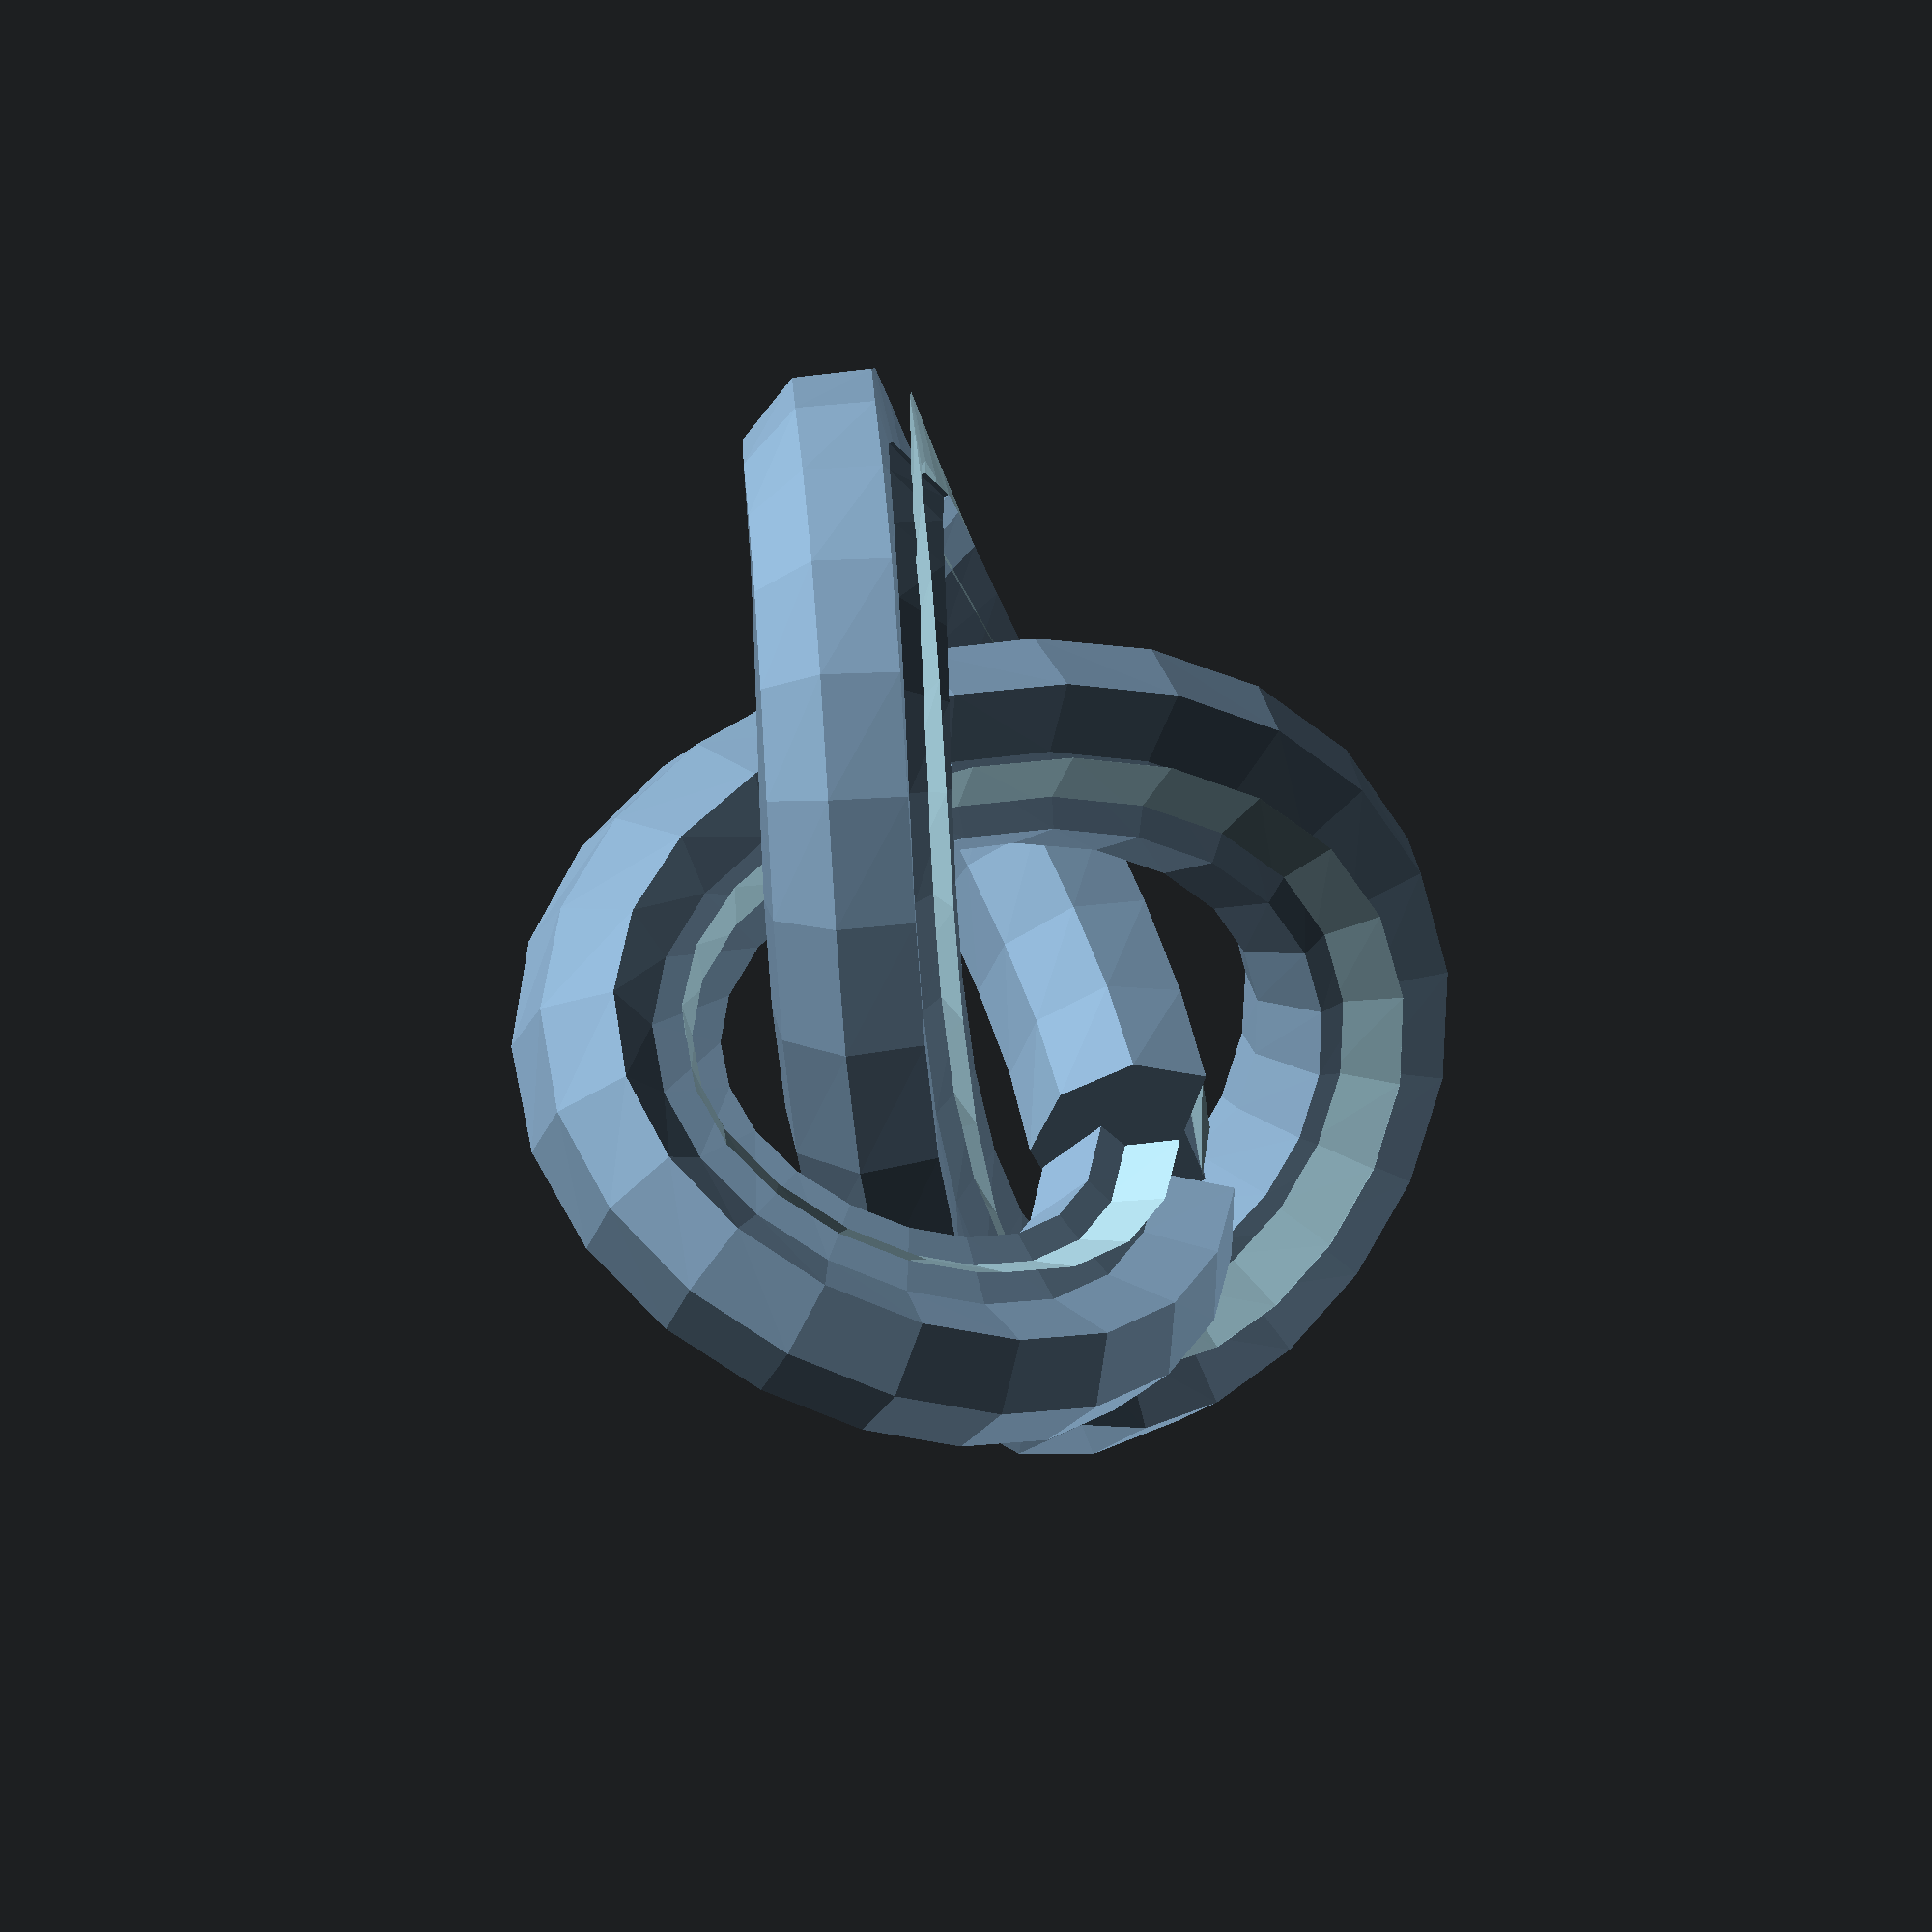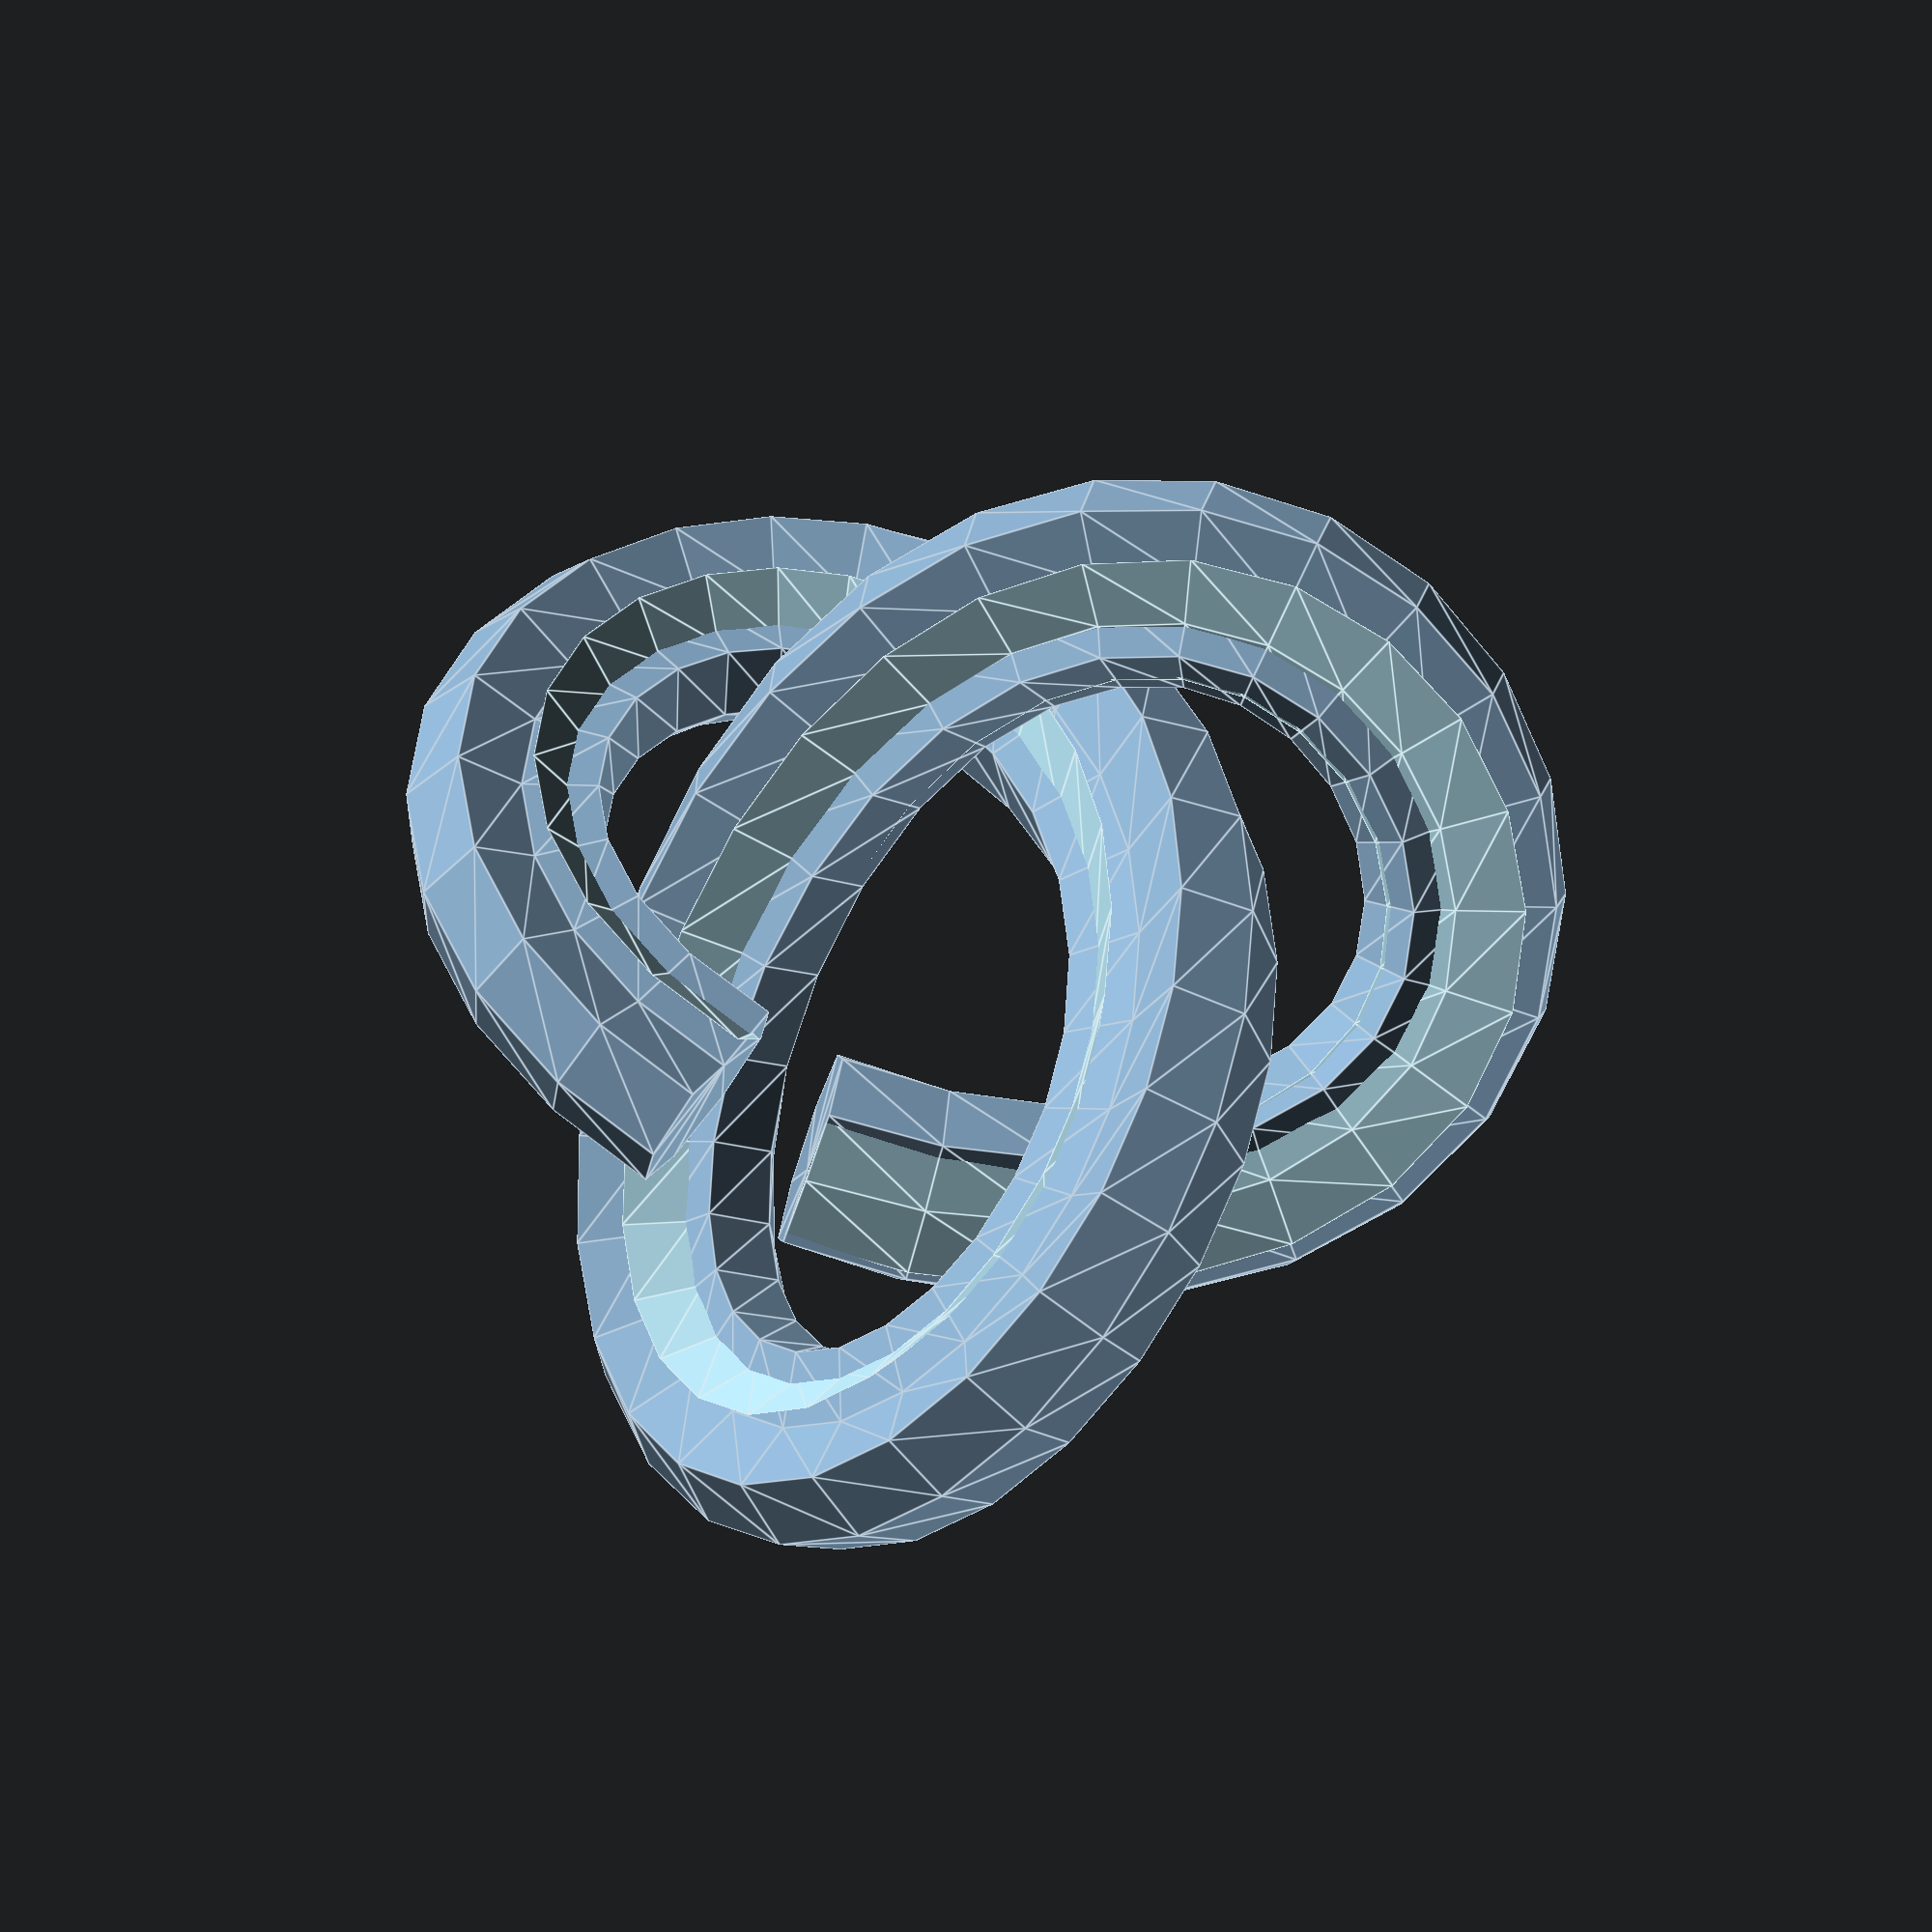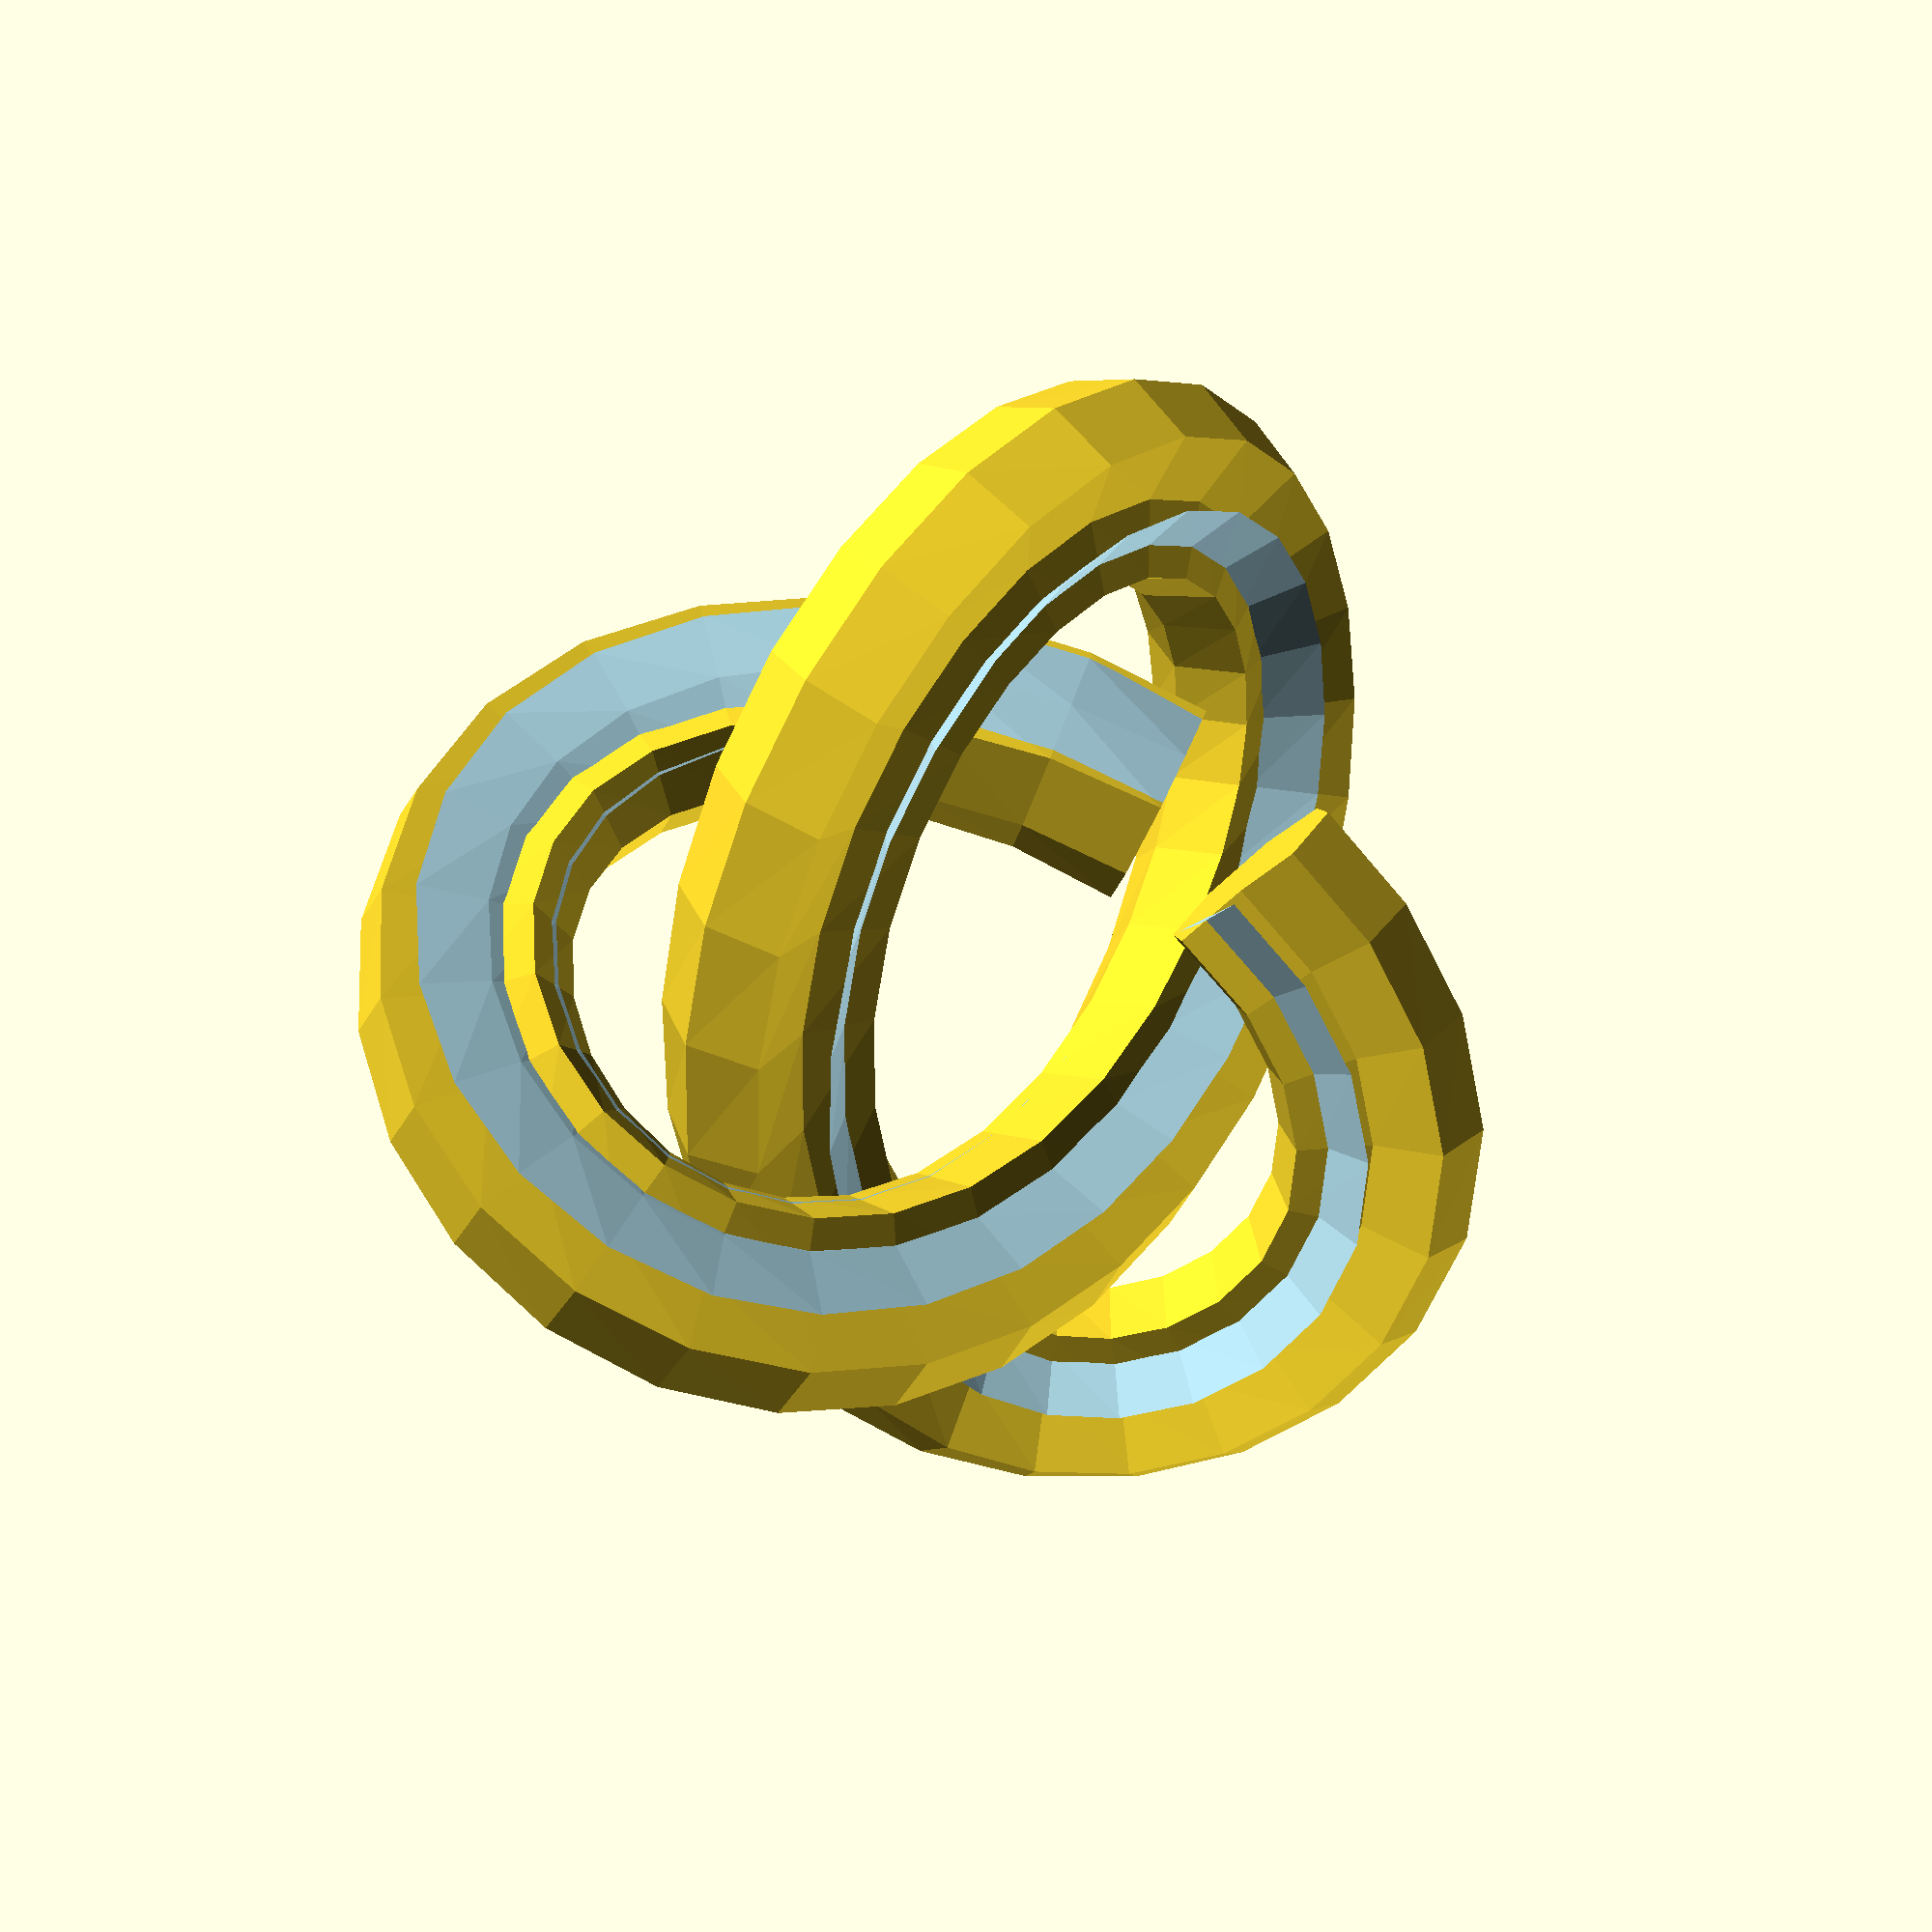
<openscad>
// Determine the projection of a point on a plane centered at c1 with normal n1
function project(p1, c1, n1) =
    p1 - (n1 * (p1 - c1)) * n1 / (n1 * n1);

// Determine the angle between two points and a centre in 3D space    
// c^2 = a^2 + b^2 -2ab * cos(C)
// <=> cos(C) = (a^2 + b^2 -c^2) / (2ab)
function getAngle(p1, c1, p2) =
    acos(((p1-c1)*(p1-c1) + (p2-c1)*(p2-c1) - (p1-p2)*(p1-p2)) / 
        (2*norm(p1-c1)*norm(p2-c1)));

// Generate a line between two points in 3D space
module line3D(tp1,tp2, tk=1, dp=1){
    p1 = c3D(tp1);
    p2 = c3D(tp2);
    sRot = (rToS(p1-p2));
    ll = norm(p1-p2);
    translate((p1+p2)/2)
        rotate(sRot) rotate([90,0,0]) rotate([90,90,0])
            cylinder(h=ll, d=dp, center=true);
}

// convert a rotation angle to a rotation matrix
function rot2Mat(rotVec, axis) =
    (len(rotVec) == 2) ?
        rot2Mat([rotVec[0], rotVec[1], 0], axis) :
    (axis == "x") ?
        [[1,              0,               0],
         [0, cos(rotVec[0]),  sin(rotVec[0])],
         [0, sin(rotVec[0]), -cos(rotVec[0])]] :
    (axis == "y") ?
        [[ cos(rotVec[1]), 0, sin(rotVec[1])],
         [              0, 1,              0],
         [-sin(rotVec[1]), 0, cos(rotVec[1])]] :
    (axis == "z") ?
        [[ cos(rotVec[2]), sin(rotVec[2]), 0],
         [-sin(rotVec[2]), cos(rotVec[2]), 0],
         [0,              0,               1]] : undef;

// rotate a point (or points)
function myRotate(rotation, points) =
    (len(points[0]) == undef) ?
        myRotate(rotation, [points])[0] :
        c3D(points) * rot2Mat(rotation, "x")
               * rot2Mat(rotation, "y")
               * rot2Mat(rotation, "z");

// translate a point (or points)
function myTranslate(ofs, points, acc = []) =
    (len(points[0]) == undef) ?
        myTranslate(ofs, [points])[0] :
        (len(acc) == len(points)) ? acc :
            myTranslate(ofs, points, concat(acc, [points[len(acc)] + ofs]));

// convert point to 3D by setting Z to zero (if not present)
function c3D(tPoints) = 
    (len(tPoints[0]) == undef) ?
        c3D([tPoints])[0] :
        (len(tPoints[0]) < 3) ?
            tPoints * [[1,0,0],[0,1,0]] :
            tPoints;

// Determine spherical rotation for cartesian coordinates
function rToS(pt) = 
    [-acos((pt[2]) / norm(pt)), 
         0,
         -atan2(pt[0],pt[1])];

// Rotate a position around an angle
function rotPos(r, ang) =
    [r * cos(ang), r * sin(ang), 0];


function intp(p1, p2, thr=0.5, res = []) = 
    (norm(p2-p1) <= thr) ? concat(res,[p1]) :
        intp(p1=p1 + (thr/norm(p2-p1)) * (p2-p1), p2=p2, 
            thr=thr, res = concat(res,[p1]));

// see https://stackoverflow.com/questions/14066933/
//        direct-way-of-computing-clockwise-angle-between-2-vectors
//    dot = p1 * p2;
//    det = (p1[0]*p2[1]*n1[2] + p2[0]*n1[1]*p1[2] + n1[0]*p1[1]*p2[2]) -
//          (n1[0]*p2[1]*p1[2] + p1[0]*n1[1]*p2[2] + p2[0]*p1[1]*n1[2]);
//    atan2(det, dot);

// determine angle between two points with a given normal orientation
function getNormAngle(p1, n1, p2) =
    atan2((p1[0]*p2[1]*n1[2] + p2[0]*n1[1]*p1[2] + n1[0]*p1[1]*p2[2]) -
          (n1[0]*p2[1]*p1[2] + p1[0]*n1[1]*p2[2] + p2[0]*p1[1]*n1[2]), p1 * p2);

// determine angle between two points and a centre with a given normal orientation
function getNPAngle(p1, c1, n1, p2) = 
    getNormAngle(p1=p1-c1, n1=n1 / norm(n1), p2=p2-c1);

// calculate offset based on a given array length, wrapping around to zeroth element
function arrMod(arrBig, arrSmall, ofs) =
    arrBig[(len(arrSmall) + len(arrBig) + ofs) % len(arrBig)];

// calculate offset based on a given length, wrapping around to zeroth element
function wrapMod(bigLength, arrLength, ofs) =
    (arrLength + bigLength + ofs) % bigLength;

//        t0 = p0 + myRotate(rToS(rPlanes[0]), myRotate([0,0,-rawPreRots[0]], c3D(myPoints[0])));
//        tm1 = pm1 + myRotate(rToS(rPlanes[len(rPlanes)-1]), 
//                myRotate([0,0,-rawPreRots[len(rawPreRots)-1]], c3D(myPoints[0])));
//        pt0 = project(p1=t0, c1=pm1, n1=(pm1-p0));
//        lfAng = -getNPAngle(p1 = pt0, c1 = pm1, n1=(pm1-pm2), p2=tm1);


// work out planar rotations for path slices, minimising distance between the
// first coordinate in the polygon
function getPreRotations(extrudePath, refPt, polyNormals, merge=false, prs = [0]) =
    (len(prs) >= (len(extrudePath))) ? prs :
        getPreRotations(extrudePath=extrudePath, refPt=refPt, 
            polyNormals=polyNormals, merge=merge,
            prs=concat(prs,getNPAngle(p1=project(
                p1=arrMod(extrudePath,prs,-1) + 
                    myRotate(rToS(arrMod(polyNormals,prs,-1)),
                    myRotate([0,0,-prs[len(prs)-1]], refPt)),
                n1=arrMod(polyNormals,prs,-1),
                c1=arrMod(extrudePath, prs, -1)),
            c1=arrMod(extrudePath,prs, 0),
            n1=arrMod(polyNormals,prs, 0),
            p2=arrMod(extrudePath,prs, 0) + 
                myRotate(rToS(arrMod(polyNormals,prs,0)), refPt))));
                    
// spreads an adjustment across all values in an array to reduce jumps
function spreadError(a, adj, acc = []) = 
   (len(acc) == len(a)) ? acc :
        spreadError(a = a, adj = adj,
            acc = concat(acc, a[len(acc)] + (adj / (len(a))) * len(acc)));

function getRotationNormals(polyPath, merge = false, acc=[], aDone = 0) =
    (aDone >= len(polyPath)) ? acc :
        getRotationNormals(polyPath = polyPath, merge=merge, 
            acc=concat(acc, [arrMod(polyPath, acc, ((!merge) && (aDone>=(len(polyPath)-1)))?0:1) - 
                arrMod(polyPath,acc,((!merge) && (aDone==0))?0:-1)]),
            aDone=aDone+1);

// set up massive point array for polyhedron
function makePolyPoints(polyPath, polyForm, polyAngles, polyNormals, merge = false, acc = [], aDone = 0) =
  (aDone >= len(polyPath)) ? acc :
    makePolyPoints(polyPath=polyPath, polyForm=polyForm, polyAngles=polyAngles, polyNormals=polyNormals,
        merge = merge,
        acc=concat(acc,  
            [myTranslate(arrMod(polyPath,acc,0),
                myRotate(rToS(polyNormals[aDone]),
                myRotate([0,0,-polyAngles[len(acc)]], c3D(polyForm))))]),
        aDone=aDone + 1);

// removes the top level array from the array A
function flatten(A, acc = [], aDone = 0) =
    (aDone >= len(A)) ? acc :
       flatten(A, acc=concat(acc, A[aDone]), aDone = aDone + 1);

// creates a triangle list joining adjacent polygons
function makeTriAdjs(pathLen, formLen, i, acc = [], aDone = 0) =
    (aDone >= formLen) ? acc :
        makeTriAdjs(pathLen, formLen, i, 
            acc = concat(acc, [[
              [(i*formLen + wrapMod(formLen, aDone, 1)) % (pathLen*formLen),
              (i*formLen + wrapMod(formLen, aDone, 0)) % (pathLen*formLen), 
              (i*formLen + wrapMod(formLen, aDone, 1) + formLen) % (pathLen*formLen)],
              [(i*formLen + wrapMod(formLen, aDone, 1) + formLen) % (pathLen*formLen),
              (i*formLen + wrapMod(formLen, aDone, 0)) % (pathLen*formLen), 
              (i*formLen + wrapMod(formLen, aDone, 0) + formLen) % (pathLen*formLen)]]]),
            aDone = aDone+1);

myPath = [ for(t = [0:(360 / 51):359]) [ // trefoil knot
    5*(.41*cos(t) - .18*sin(t) - .83*cos(2*t) - .83*sin(2*t) - .11*cos(3*t) + .27*sin(3*t)),
    5*(.36*cos(t) + .27*sin(t) - 1.13*cos(2*t) + .30*sin(2*t) + .11*cos(3*t) - .27*sin(3*t)),
    5*(.45*sin(t) - .30*cos(2*t) +1.13*sin(2*t) - .11*cos(3*t) + .27*sin(3*t))] ];

//myPath = [[-1,0,0],[1,0,0],[2,1,0.5],[2,3,1.5],
//    [1,4,2],[-1,4,3],[-2,3,3.5],[-2,1,4.5],[-1,0,5]]; // pentagon spiral

//myPath = [ for(t = [0:(360/20):359]) 8 * [cos(t+45),sin(t+45),0] ]; // octagon

ofs1=15;
    
myPoints = [ for(t = [0:(360/8):359]) ((t==90)?1:2) * [cos(t+ofs1),sin(t+ofs1)]];
myPointsChunk = [ for(t = [45:(360/8):136]) ((t==90)?1.5:1.9) * [cos(t+ofs1),sin(t+ofs1)]];
//myPoints = [ for(t = [0:(360/8):359]) 2 * [cos(t+45),sin(t+45)]];

module path_extrude(exPath = myPath, exShape = myPoints, exRots = [0], merge=false){
    if((exShape == undef) || (exPath == undef)){
        echo("Path or shape not defined");
    } else {
        rPlanes = getRotationNormals(exPath, merge=merge);
        // calculate rotations to reorient polygons to best match consecutive copies
        rawPreRots = getPreRotations(extrudePath=exPath, refPt=c3D(exShape[0]),
                   polyNormals=rPlanes, merge=merge, prs=exRots);
        // calculate rotation between last polygon and first polygon
        pp1 = exPath[1];
        p0 = exPath[0];
        pm1 = exPath[len(exPath)-1];
        pm2 = exPath[len(exPath)-2];
        t0 = p0 + myRotate(rToS(rPlanes[0]), myRotate([0,0,-rawPreRots[0]], c3D(exShape[0])));
        tm1 = pm1 + myRotate(rToS(rPlanes[len(rPlanes)-1]), 
                myRotate([0,0,-rawPreRots[len(rawPreRots)-1]], c3D(exShape[0])));
        pt0 = project(p1=t0, c1=pm1, n1=rPlanes[len(rPlanes)-1]);
        lfAng = -getNPAngle(p1 = pt0, c1 = pm1, n1=rPlanes[len(rPlanes)-2], p2=tm1);
        preRots = (merge) ? spreadError(rawPreRots, -lfAng) : rawPreRots;
        polyPoints = flatten(makePolyPoints(polyPath=exPath, polyForm=exShape, 
            polyAngles=preRots, polyNormals=rPlanes, merge=merge));
        if(merge){
            polyhedron(points = polyPoints, 
                faces = flatten([ for(i = [0:(len(exPath)-1)]) 
                    flatten(makeTriAdjs(len(exPath), len(exShape), i)) ]));
        } else {
            polyhedron(points = polyPoints, 
                faces = concat(
                    concat(flatten([ for(i = [0:(len(exPath)-2)]) 
                        flatten(makeTriAdjs(len(exPath), len(exShape), i)) ]),
                        [[for(i = [0:(len(exShape)-1)]) i]]),
                    [[for(i = [0:(len(exShape)-1)]) ((len(exPath)*len(exShape))-1-i)]]));
        }
    }
}

path_extrude(exRots = [$t*360], merge=false);

color("lightblue") path_extrude(exRots = [$t*360], exShape=myPointsChunk, merge=false);
</openscad>
<views>
elev=137.5 azim=177.3 roll=22.9 proj=o view=wireframe
elev=40.7 azim=288.8 roll=246.7 proj=o view=edges
elev=118.0 azim=250.7 roll=66.3 proj=p view=solid
</views>
